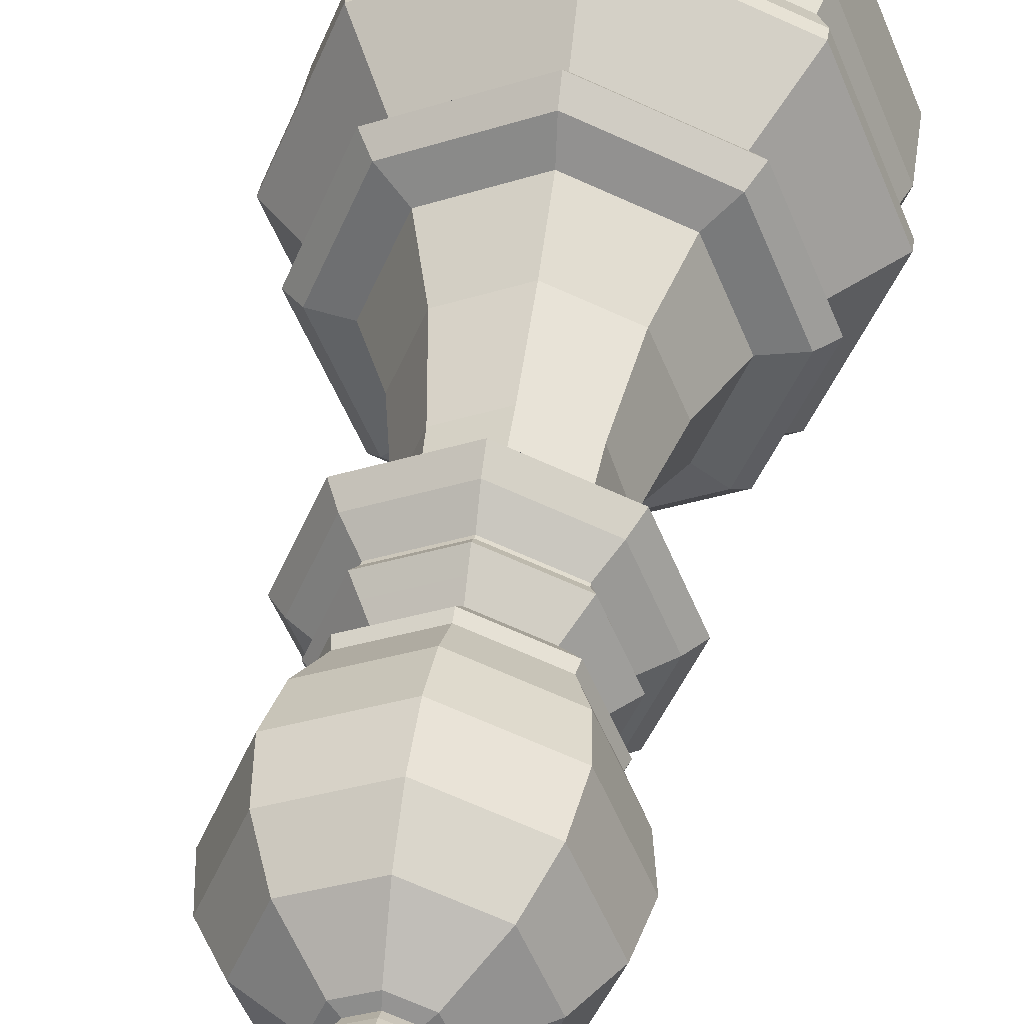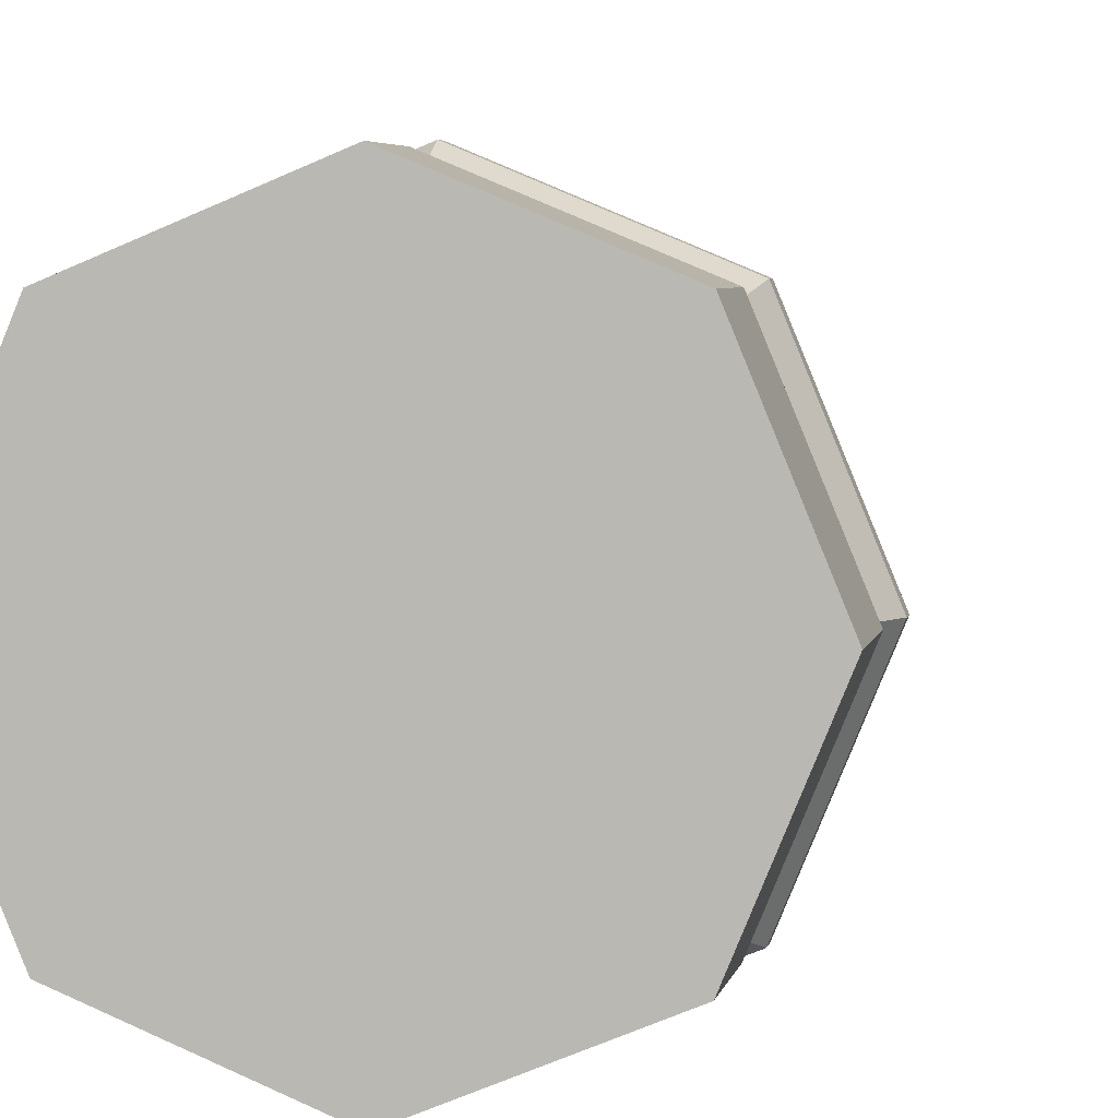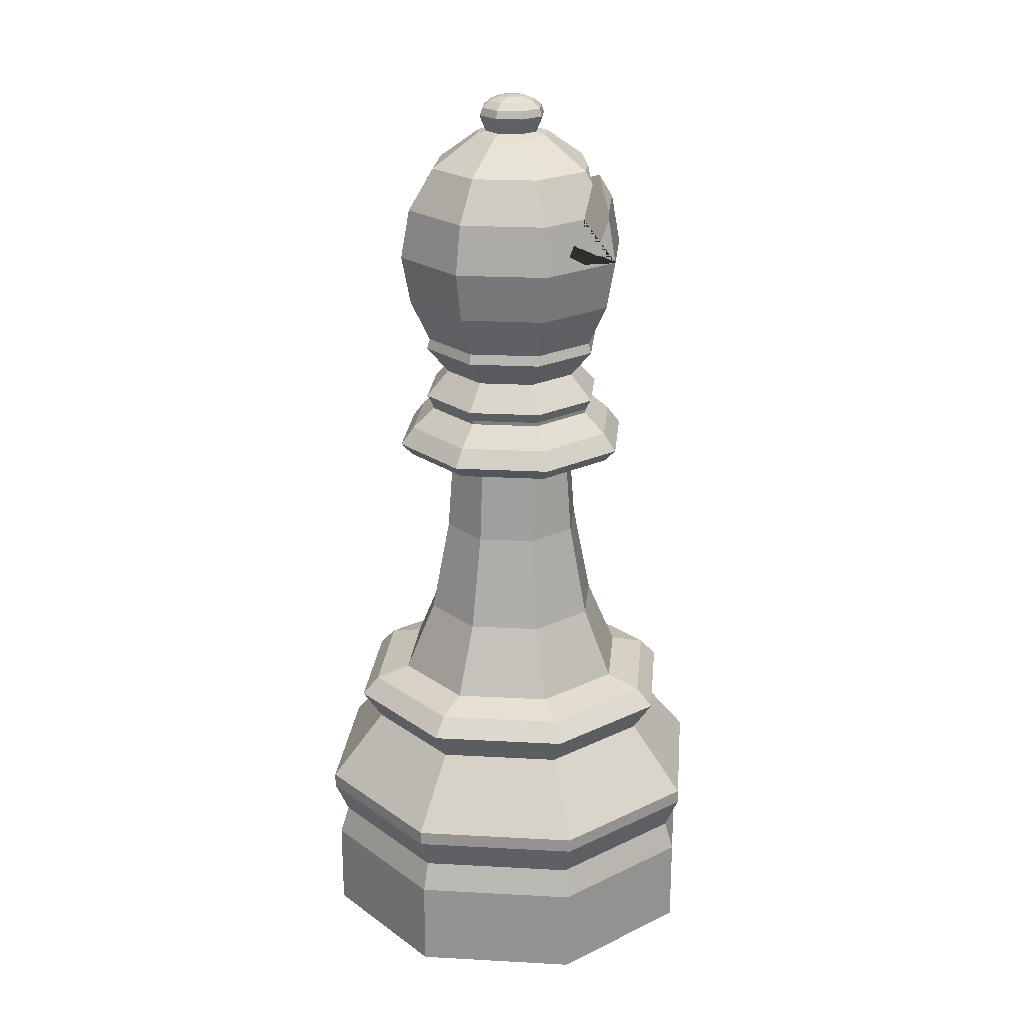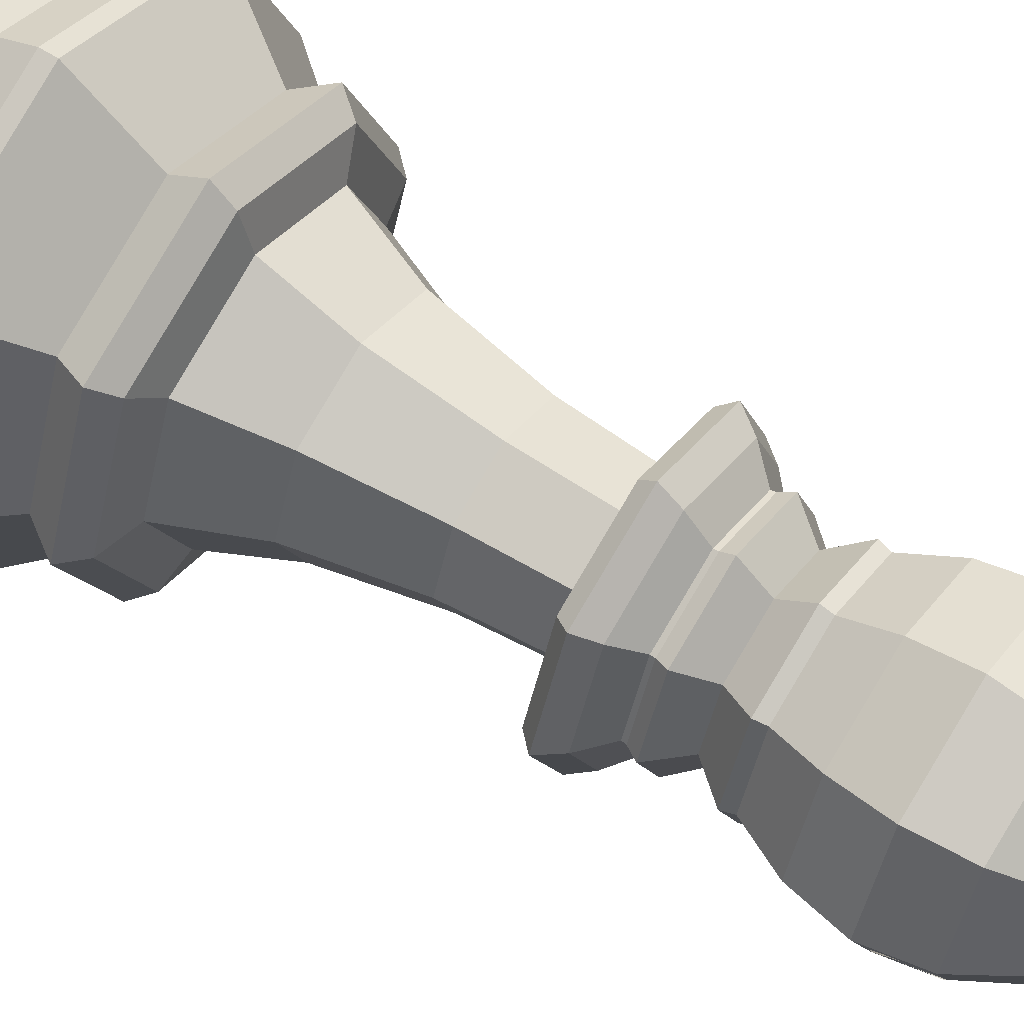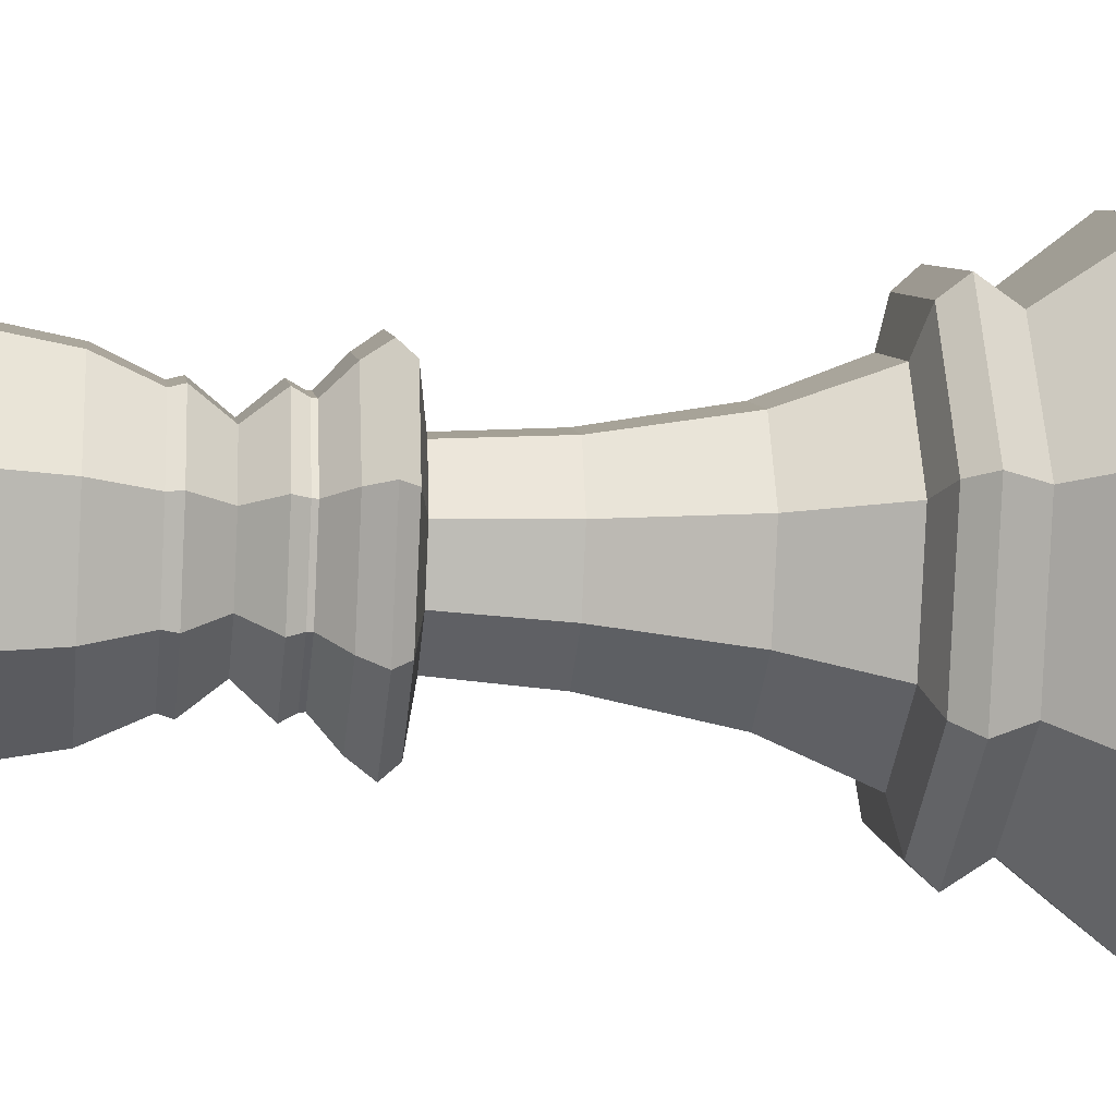
<metadata>
{"format":"obj","ext":"obj","renderer":"f3d","projection":"perspective","resolution":1024,"background":"white","views":[{"elev":38.5,"azim":-171.5,"up":"+Z"},{"elev":4.3,"azim":10.0,"up":"+Z"},{"elev":22.4,"azim":72.9,"up":"+Y"},{"elev":60.3,"azim":123.7,"up":"+Z"},{"elev":-16.8,"azim":-96.8,"up":"+Z"}]}
</metadata>
<code>
o Bishop_Chess_Piece_Base.001
v 1.4 0.8448 1.4
v 0 0.8448 1.98
v 0 -0 1.98
v 1.4 -0 1.4
v -1.4 0.8448 1.4
v -1.4 -0 1.4
v -1.98 0.8448 0
v -1.98 0 0
v -1.4 0.8448 -1.4
v -1.4 0 -1.4
v 0 0.8448 -1.98
v 0 0 -1.98
v 0.8307 2.771 0.8307
v 1.175 2.771 0
v 1.175 2.771 0
v 0.8307 2.771 0.8307
v 1.186 2.511 1.186
v 1.05 2.22 1.05
v 1.485 2.22 0
v 1.677 2.511 0
v 1.98 0.8448 0
v 1.98 0 0
v 1.4 0 -1.4
v 2.024 1.43 0
v 1.89 1.121 0
v 1.336 1.121 -1.336
v 1.431 1.43 -1.431
v -2.024 1.564 0
v -1.431 1.564 -1.431
v -1.431 1.43 -1.431
v -2.024 1.43 0
v 0 1.564 -2.024
v 0 1.43 -2.024
v 0 2.511 -1.677
v 0 2.22 -1.485
v -1.05 2.22 -1.05
v -1.186 2.511 -1.186
v -1.485 2.22 0
v -1.677 2.511 0
v -1.05 2.22 1.05
v -1.186 2.511 1.186
v 0 2.22 1.485
v 0 2.511 1.677
v 0.8307 2.771 -0.8307
v 1.514 2.681 0
v 1.07 2.681 -1.07
v 1.05 2.22 -1.05
v 1.186 2.511 -1.186
v -1.07 2.681 -1.07
v -0.8307 2.771 -0.8307
v 0 2.771 -1.175
v 0 2.681 -1.514
v -1.175 2.771 0
v -1.514 2.681 0
v -0.8307 2.771 0.8307
v -1.07 2.681 1.07
v 0 2.771 1.175
v 0 2.681 1.514
v 1.07 2.681 1.07
v 0 1.121 -1.89
v 1.431 1.564 1.431
v 2.024 1.564 0
v 0 1.564 2.024
v -1.431 1.564 1.431
v 1.4 0.8448 -1.4
v 1.336 1.121 1.336
v 0 1.121 1.89
v -1.336 1.121 1.336
v -1.89 1.121 0
v -1.336 1.121 -1.336
v -1.431 1.43 1.431
v 0 1.43 2.024
v 1.431 1.43 1.431
v 1.431 1.564 -1.431
v 0.8307 2.771 -0.8307
v 0.8307 2.771 -0.8307
v 1.175 2.771 0
v 0 2.771 -1.175
v -0.8307 2.771 -0.8307
v -1.175 2.771 0
v -0.8307 2.771 0.8307
v 0 2.771 1.175
v -0.012 4.368 -0.6998
v -0.4755 4.368 -0.4752
v -0.4169 5.136 -0.4169
v -0.0233 5.136 -0.6444
v -1.175 2.771 0
v -0.8307 2.771 -0.8307
v 0 2.771 1.175
v -0.8307 2.771 0.8307
v 0.8307 2.771 0.8307
v 0 2.771 -1.175
v 0.6171 5.136 -0.003999
v 0.4295 5.136 -0.4568
v 0.7536 5.207 -0.7687
v 1.071 5.207 -0.002099
v -0.6723 4.368 0.000101
v -0.5055 4.368 0.4915
v -0.4761 5.136 0.4488
v -0.5896 5.136 1e-06
v -0.012 4.368 0.6958
v 0.4814 4.368 0.4915
v 0.4295 5.136 0.4488
v -0.0233 5.136 0.6364
v 0.6858 4.368 -0.001999
v 0.4814 4.368 -0.4954
v -0.844 5.689 1e-06
v -0.5968 5.689 0.5968
v -0.6004 5.726 0.6004
v -0.8491 5.726 1e-06
v -0.013 5.207 -1.086
v -1.087 5.214 0.000301
v -0.7681 5.214 -0.769
v 0.7507 5.498 -0.7507
v 0 5.498 -1.062
v 0 5.689 -0.844
v 0.5968 5.689 -0.5968
v 0.7531 5.207 0.764
v -0.0131 5.207 1.08
v -0.7771 5.206 0.7618
v 0 6.074 0.685
v 0.4844 6.074 0.4844
v 0.6377 6.333 0.6377
v 0 6.333 0.9019
v 0 5.689 0.844
v 0.5968 5.689 0.5968
v 0.6004 5.726 0.6004
v 0 5.726 0.8491
v 0.844 5.689 1e-06
v 0.6004 5.726 -0.6004
v 0.8491 5.726 1e-06
v 0 5.726 -0.8491
v 0 5.926 0.8193
v 0.5794 5.926 0.5794
v -0.5968 5.689 -0.5968
v -0.6004 5.726 -0.6004
v 0.6173 6.43 -0.6173
v 0.873 6.43 1e-06
v 0.9019 6.333 1e-06
v 0.6377 6.333 -0.6377
v 0.685 6.074 1e-06
v 0.4844 6.074 -0.4844
v -0.4844 6.074 -0.4844
v -0.685 6.074 1e-06
v -0.9019 6.333 1e-06
v -0.6377 6.333 -0.6377
v -0.4844 6.074 0.4844
v -0.6377 6.333 0.6377
v 0 6.074 -0.685
v 0 6.333 -0.9019
v 0 3.45 -0.881
v 0.6229 3.45 -0.6229
v 0.881 3.45 1e-06
v 0.6229 3.45 0.6229
v 0 3.45 0.881
v -0.6229 3.45 0.6229
v -0.881 3.45 1e-06
v -0.6229 3.45 -0.6229
v 0.6171 5.136 -0.003999
v 0.4295 5.136 0.4488
v 0.4295 5.136 -0.4568
v 1.062 5.498 1e-06
v -1.062 5.498 1e-06
v -0.7507 5.498 0.7507
v 0 5.498 1.062
v 0.7507 5.498 0.7507
v -0.7507 5.498 -0.7507
v 0.5794 5.926 -0.5794
v 0 5.926 -0.8193
v 0.8193 5.926 1e-06
v -0.5794 5.926 -0.5794
v -0.5794 5.926 0.5794
v -0.8193 5.926 1e-06
v -0.847 5.327 0.8426
v -0.0037 5.327 1.192
v -0.8445 5.33 -0.8446
v -1.194 5.33 1e-06
v 1.19 5.328 -0.000599
v 0.8402 5.328 -0.8445
v 0.84 5.328 0.8431
v -0.0037 5.328 -1.194
v 0.9082 5.827 1e-06
v 0.6422 5.827 -0.6422
v 0 5.827 0.9082
v 0.6422 5.827 0.6422
v -0.9082 5.827 1e-06
v -0.6422 5.827 0.6422
v 0 5.827 -0.9082
v -0.6422 5.827 -0.6422
v 0 6.829 -1.063
v 0 7.299 -1.151
v 0.8138 7.299 -0.8138
v 0.7518 6.829 -0.7518
v 0 7.769 -1.063
v 0 7.995 -0.9219
v 0.6662 7.769 -0.7873
v 0 6.43 -0.873
v 0.7582 7.72 -0.7582
v 1.063 6.829 1e-06
v 0.939 7.303 -0.5095
v 1.012 7.446 -0.2694
v 0.8719 7.769 -0.4618
v 1.063 7.769 1e-06
v 1.151 7.299 1e-06
v 0.5754 8.168 -0.5754
v 0.2635 8.476 -0.2635
v 0.3726 8.476 1e-06
v 0.8138 8.168 1e-06
v 0.7518 6.829 0.7518
v 0.6173 6.43 0.6173
v 0.7518 7.769 0.7518
v 0.8138 7.299 0.8138
v 0.2635 8.476 0.2635
v 0.5754 8.168 0.5754
v 0 7.299 1.151
v 0 6.829 1.063
v 0 8.168 0.8138
v 0 7.769 1.063
v 0 6.43 0.873
v 0 8.476 0.3726
v -0.8138 7.299 0.8138
v -0.7518 6.829 0.7518
v -0.5754 8.168 0.5754
v -0.7518 7.769 0.7518
v -0.6173 6.43 0.6173
v -0.2635 8.476 0.2635
v -1.063 6.829 1e-06
v -0.873 6.43 1e-06
v -1.063 7.769 1e-06
v -1.151 7.299 1e-06
v -0.3726 8.476 1e-06
v -0.8138 8.168 1e-06
v -0.8719 7.769 -0.4618
v -1.012 7.446 -0.2694
v -0.939 7.303 -0.5095
v -0.7582 7.72 -0.7582
v -0.8138 7.299 -0.8138
v -0.2635 8.476 -0.2635
v -0.5754 8.168 -0.5754
v -0.7518 6.829 -0.7518
v -0.6283 8.048 -0.6283
v -0.6173 6.43 -0.6173
v -0.6662 7.769 -0.7873
v 0 8.476 -0.3726
v 0 8.224 -0.7331
v -0.276 8.168 -0.6995
v 0 8.735 -0.3051
v 0 8.797 -0.2335
v 0.1651 8.797 -0.1651
v 0.2157 8.735 -0.2157
v 0 8.587 -0.3051
v 0 8.661 -0.3302
v 0.2335 8.661 -0.2335
v 0.2157 8.587 -0.2157
v 0 8.506 -0.268
v 0.1895 8.506 -0.1895
v 0 8.839 -0.1264
v 0.0894 8.839 -0.0894
v 0 8.854 1e-06
v -0.268 8.506 1e-06
v -0.1895 8.506 -0.1895
v 0.1264 8.839 1e-06
v 0.2335 8.797 1e-06
v 0.3051 8.735 1e-06
v 0.3302 8.661 1e-06
v 0.3051 8.587 1e-06
v 0.268 8.506 1e-06
v 0.2157 8.587 0.2157
v 0.1895 8.506 0.1895
v 0.0894 8.839 0.0894
v 0.1651 8.797 0.1651
v 0.2157 8.735 0.2157
v 0.2335 8.661 0.2335
v -0.1895 8.506 0.1895
v 0 8.839 0.1264
v 0 8.797 0.2335
v 0 8.735 0.3051
v 0 8.661 0.3302
v 0 8.587 0.3051
v 0 8.506 0.268
v -0.0894 8.839 0.0894
v -0.1651 8.797 0.1651
v -0.2157 8.735 0.2157
v -0.2335 8.661 0.2335
v -0.2157 8.587 0.2157
v -0.1264 8.839 1e-06
v -0.2335 8.797 1e-06
v -0.3051 8.735 1e-06
v -0.3302 8.661 1e-06
v -0.3051 8.587 1e-06
v -0.0894 8.839 -0.0894
v -0.1651 8.797 -0.1651
v -0.2157 8.735 -0.2157
v -0.2335 8.661 -0.2335
v -0.2157 8.587 -0.2157
v 0.276 8.168 -0.6995
v 0.6283 8.048 -0.6283
f 1 2 3 4
f 2 5 6 3
f 5 7 8 6
f 7 9 10 8
f 9 11 12 10
f 13 14 15 16
f 17 18 19 20
f 21 1 4 22
f 12 23 22 4 3 6 8 10
f 24 25 26 27
f 28 29 30 31
f 29 32 33 30
f 34 35 36 37
f 37 36 38 39
f 39 38 40 41
f 41 40 42 43
f 43 42 18 17
f 44 14 45 46
f 20 19 47 48
f 49 50 51 52
f 53 50 49 54
f 55 53 54 56
f 57 55 56 58
f 13 57 58 59
f 14 13 59 45
f 27 26 60 33
f 61 62 19 18
f 63 61 18 42
f 64 63 42 40
f 28 64 40 38
f 29 28 38 36
f 32 29 36 35
f 11 65 23 12
f 48 47 35 34
f 51 44 46 52
f 48 34 52 46
f 20 48 46 45
f 17 20 45 59
f 43 17 59 58
f 41 43 58 56
f 39 41 56 54
f 21 65 26 25
f 1 21 25 66
f 2 1 66 67
f 5 2 67 68
f 7 5 68 69
f 9 7 69 70
f 11 9 70 60
f 34 37 49 52
f 65 11 60 26
f 64 28 31 71
f 63 64 71 72
f 30 33 60 70
f 61 63 72 73
f 30 70 69 31
f 62 61 73 24
f 31 69 68 71
f 74 62 24 27
f 71 68 67 72
f 32 74 27 33
f 72 67 66 73
f 74 32 35 47
f 73 66 25 24
f 62 74 47 19
f 65 21 22 23
f 37 39 54 49
f 15 75 76 77
f 14 44 75 15
f 44 51 78 75
f 51 50 79 78
f 50 53 80 79
f 53 55 81 80
f 55 57 82 81
f 57 13 16 82
f 83 84 85 86
f 79 80 87 88
f 81 82 89 90
f 16 15 77 91
f 75 78 92 76
f 78 79 88 92
f 80 81 90 87
f 82 16 91 89
f 93 94 95 96
f 97 98 99 100
f 101 102 103 104
f 105 106 94 93
f 84 97 100 85
f 98 101 104 99
f 102 105 93 103
f 106 83 86 94
f 107 108 109 110
f 94 86 111 95
f 85 100 112 113
f 114 115 116 117
f 103 93 96 118
f 86 85 113 111
f 99 104 119 120
f 121 122 123 124
f 125 126 127 128
f 129 117 130 131
f 117 116 132 130
f 133 134 122 121
f 135 107 110 136
f 108 125 128 109
f 126 129 131 127
f 137 138 139 140
f 141 142 140 139
f 143 144 145 146
f 147 121 124 148
f 122 141 139 123
f 142 149 150 140
f 149 143 146 150
f 144 147 148 145
f 76 92 151 152
f 91 77 153 154
f 90 89 155 156
f 88 87 157 158
f 77 76 152 153
f 89 91 154 155
f 87 90 156 157
f 92 88 158 151
f 100 99 120 112
f 103 93 159 160
f 86 94 161
f 104 103 118 119
f 161 94 93 159 160 103 104 99 100 85 86
f 162 114 117 129
f 163 164 108 107
f 165 166 126 125
f 115 167 135 116
f 164 165 125 108
f 166 162 129 126
f 168 169 149 142
f 170 168 142 141
f 116 135 136 132
f 169 171 143 149
f 134 170 141 122
f 172 133 121 147
f 171 173 144 143
f 152 151 83 106
f 154 153 105 102
f 156 155 101 98
f 158 157 97 84
f 153 152 106 105
f 155 154 102 101
f 157 156 98 97
f 151 158 84 83
f 165 164 174 175
f 175 174 120 119
f 163 167 176 177
f 177 176 113 112
f 114 162 178 179
f 179 178 96 95
f 166 165 175 180
f 180 175 119 118
f 164 163 177 174
f 174 177 112 120
f 167 115 181 176
f 176 181 111 113
f 115 114 179 181
f 181 179 95 111
f 162 166 180 178
f 178 180 118 96
f 167 163 107 135
f 168 170 182 183
f 183 182 131 130
f 134 133 184 185
f 185 184 128 127
f 172 173 186 187
f 187 186 110 109
f 171 169 188 189
f 189 188 132 136
f 169 168 183 188
f 188 183 130 132
f 170 134 185 182
f 182 185 127 131
f 133 172 187 184
f 184 187 109 128
f 173 171 189 186
f 186 189 136 110
f 173 172 147 144
f 190 191 192 193
f 194 195 196
f 197 190 193 137
f 191 194 196 198 192
f 137 193 199 138
f 192 198 200 201 202 203 204
f 205 206 207 208
f 193 192 204 199
f 138 199 209 210
f 204 203 211 212
f 208 207 213 214
f 199 204 212 209
f 203 208 214 211
f 209 212 215 216
f 211 214 217 218
f 210 209 216 219
f 212 211 218 215
f 214 213 220 217
f 216 215 221 222
f 218 217 223 224
f 219 216 222 225
f 215 218 224 221
f 217 220 226 223
f 225 222 227 228
f 221 224 229 230
f 223 226 231 232
f 222 221 230 227
f 224 223 232 229
f 230 229 233 234 235 236 237
f 232 231 238 239
f 227 230 237 240
f 229 232 239 241 233
f 228 227 240 242
f 240 237 191 190
f 242 240 190 197
f 237 236 243 194 191
f 239 238 244 245 246
f 138 210 123 139
f 210 219 124 123
f 219 225 148 124
f 225 228 145 148
f 228 242 146 145
f 242 197 150 146
f 197 137 140 150
f 247 248 249 250
f 251 252 253 254
f 255 256 206 244
f 248 257 258 249
f 252 247 250 253
f 255 251 254 256
f 257 259 258
f 260 261 238 231
f 249 258 262 263
f 253 250 264 265
f 256 254 266 267
f 258 259 262
f 250 249 263 264
f 254 253 265 266
f 267 266 268 269
f 262 259 270
f 264 263 271 272
f 266 265 273 268
f 274 260 231 226
f 263 262 270 271
f 265 264 272 273
f 270 259 275
f 272 271 276 277
f 268 273 278 279
f 280 274 226 220
f 271 270 275 276
f 273 272 277 278
f 269 268 279 280
f 269 280 220 213
f 276 275 281 282
f 278 277 283 284
f 280 279 285 274
f 275 259 281
f 277 276 282 283
f 279 278 284 285
f 282 281 286 287
f 284 283 288 289
f 274 285 290 260
f 281 259 286
f 283 282 287 288
f 285 284 289 290
f 267 269 213 207
f 286 259 291
f 288 287 292 293
f 290 289 294 295
f 256 267 207 206
f 287 286 291 292
f 289 288 293 294
f 260 290 295 261
f 293 292 248 247
f 295 294 252 251
f 261 255 244 238
f 292 291 257 248
f 294 293 247 252
f 261 295 251 255
f 291 259 257
f 243 195 194
f 246 241 239
f 235 200 198 196 195 243 236
f 296 245 244 206 205
f 297 296 205
f 201 234 233 241 246 245 296 297 202
f 234 201 200 235
f 202 297 205 208 203

</code>
